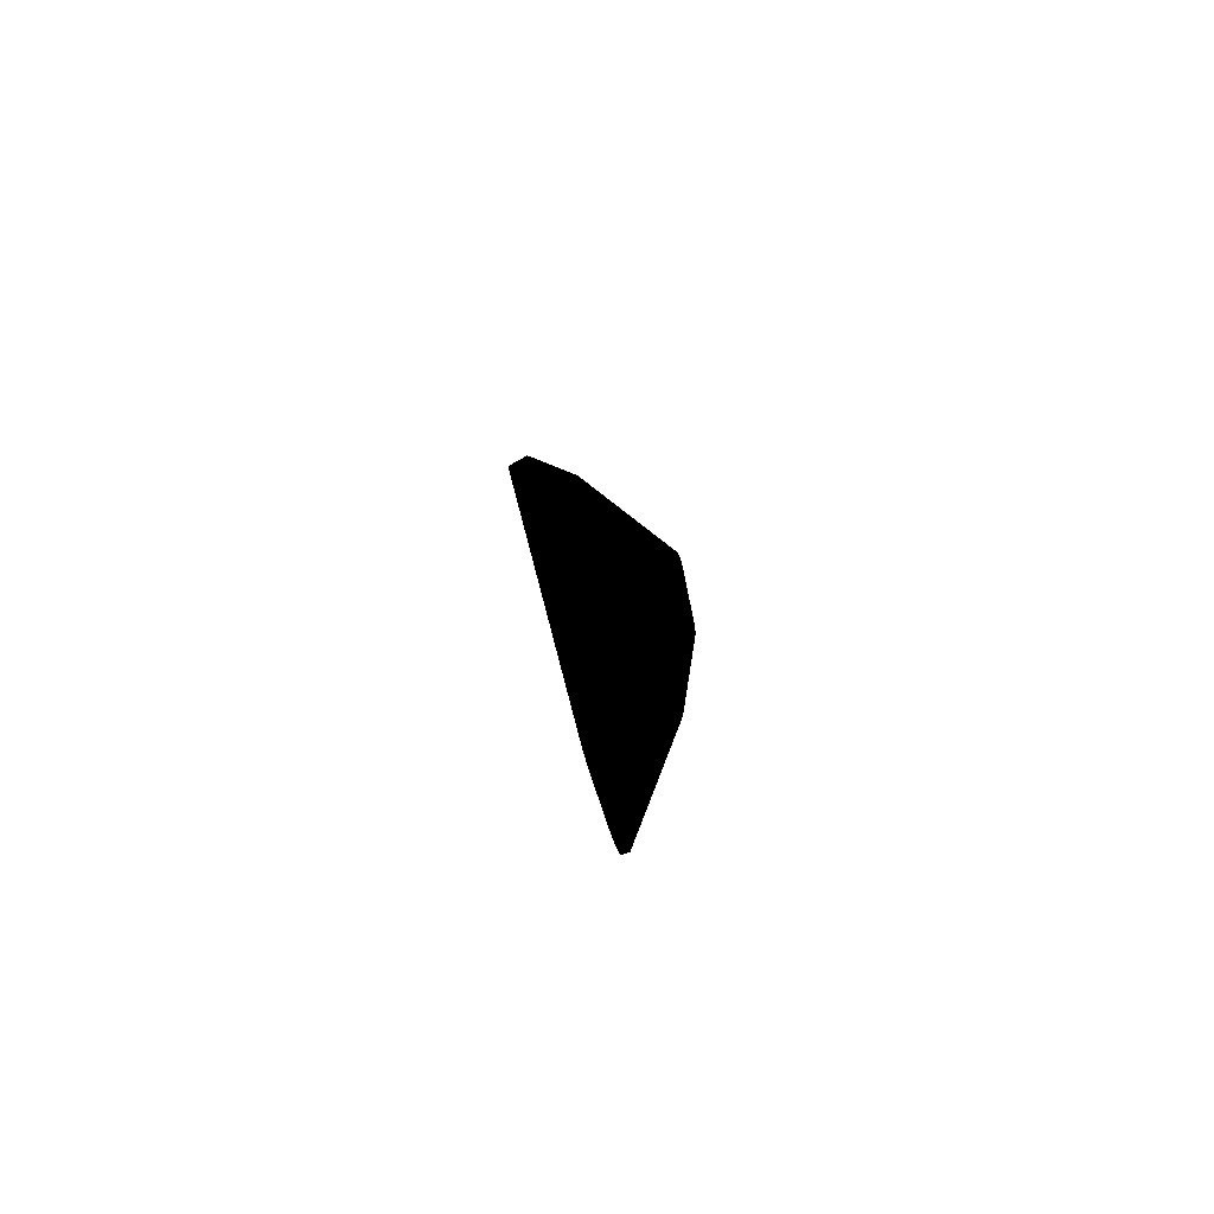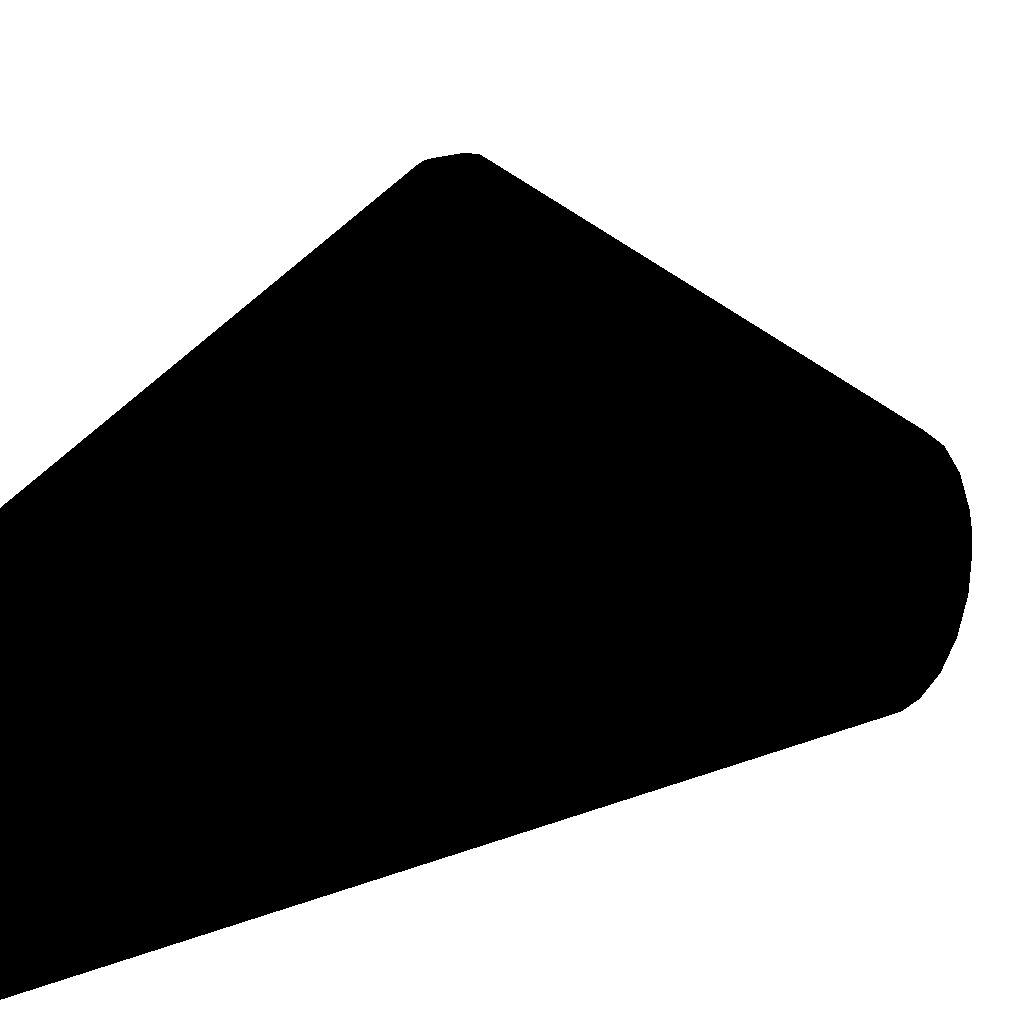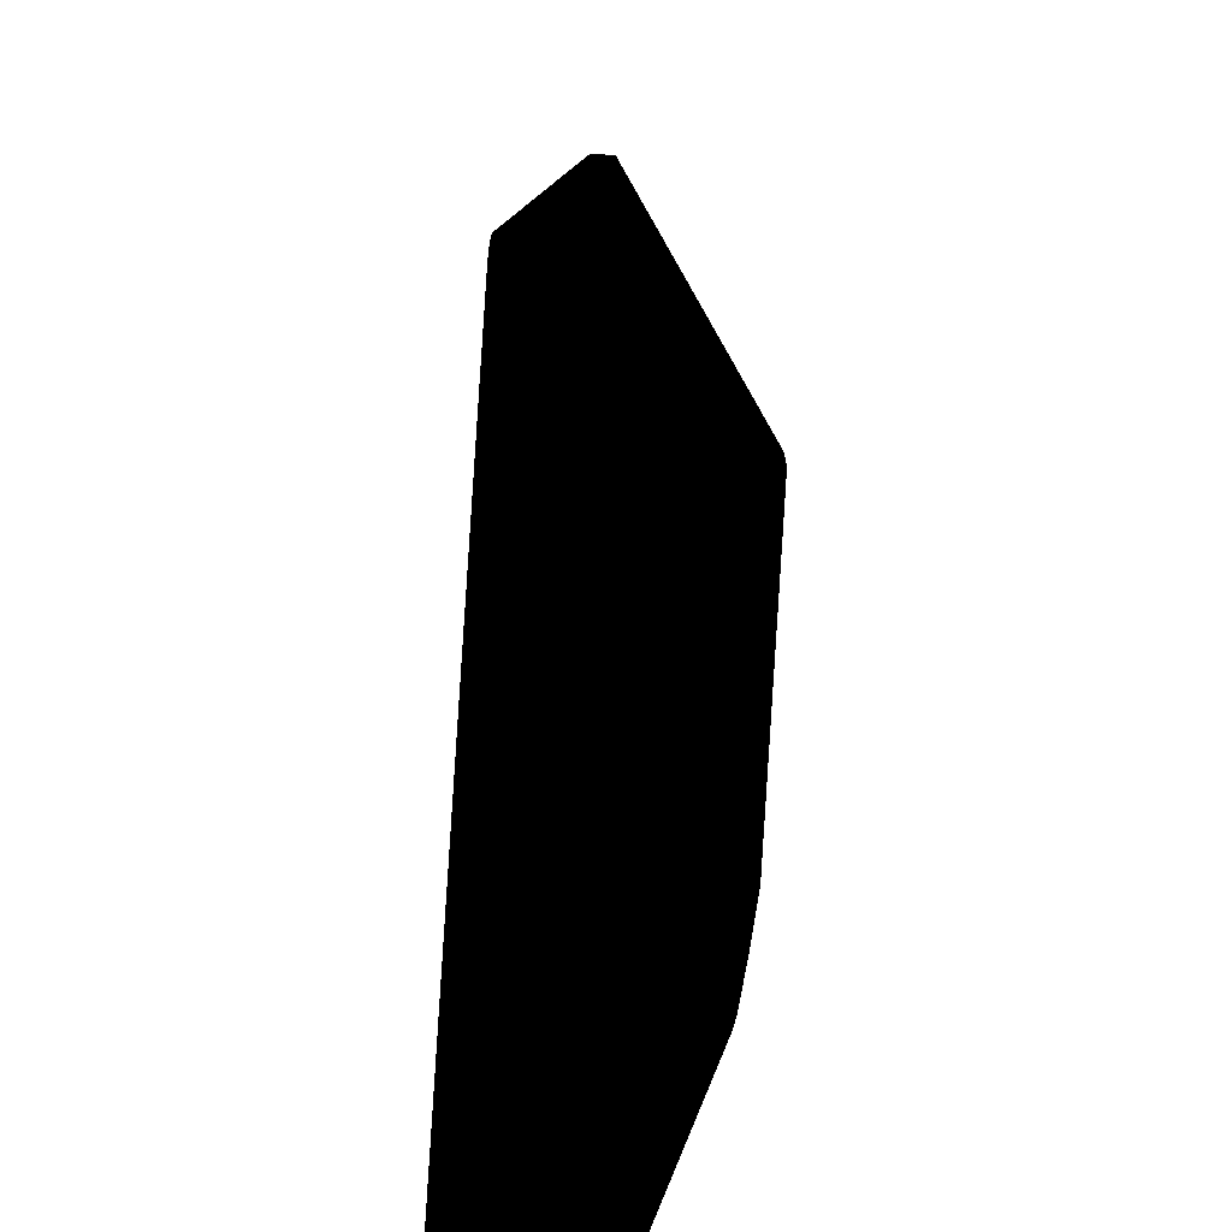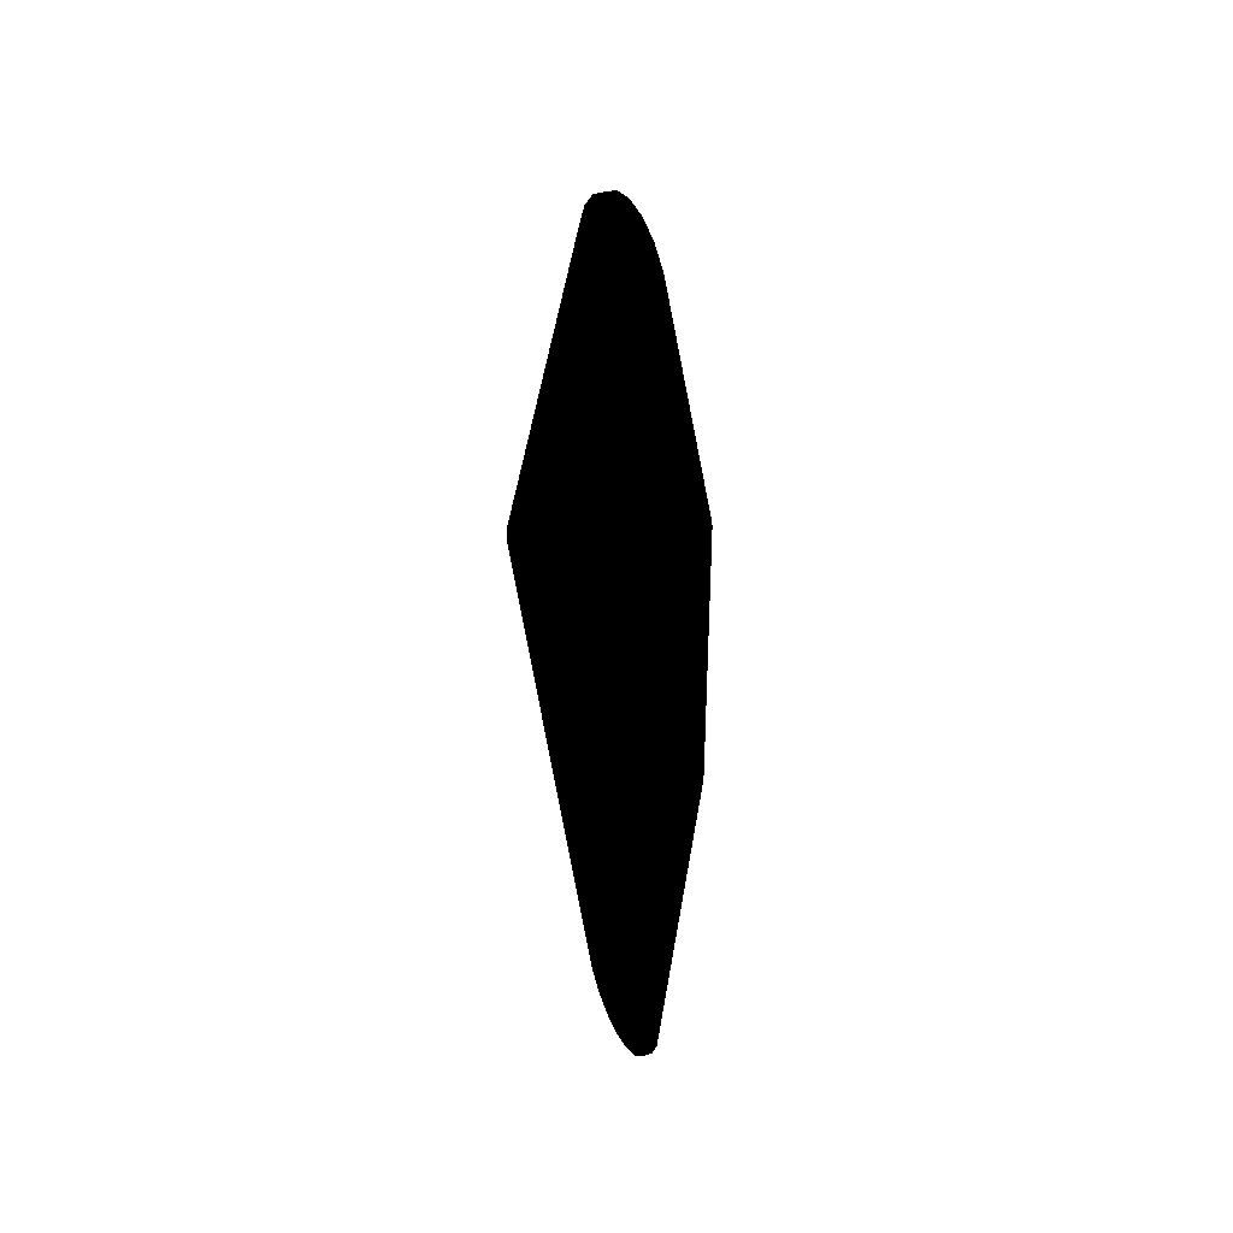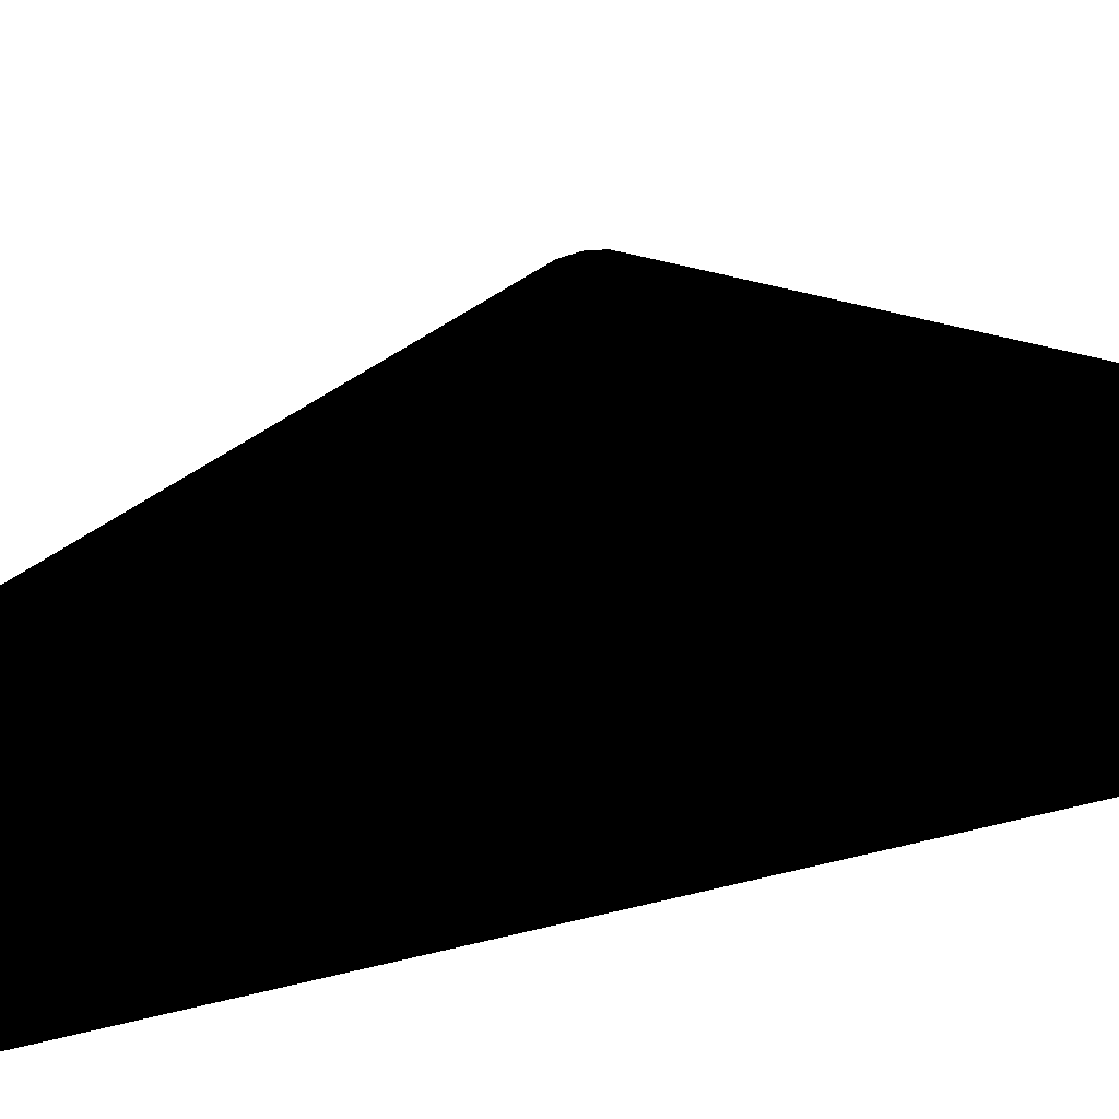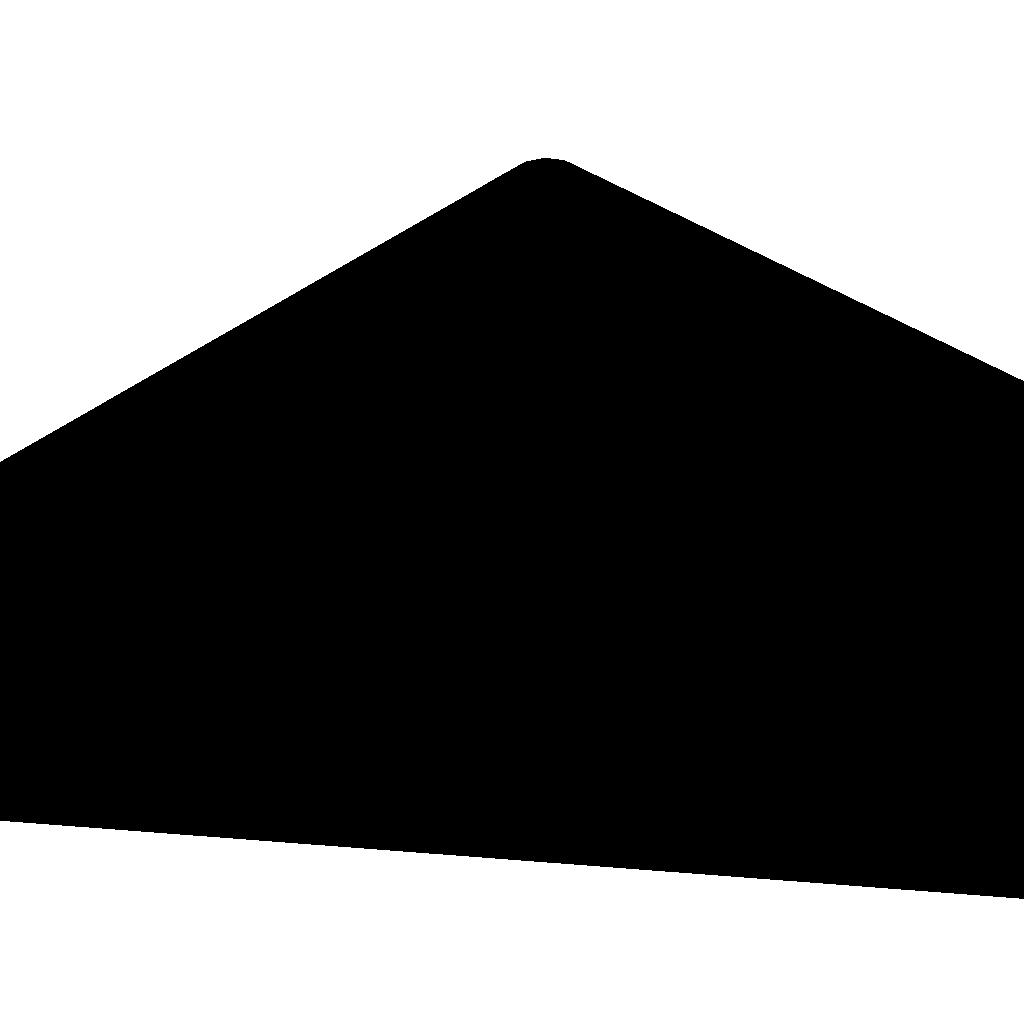
<metadata>
{"format":"obj","ext":"obj","renderer":"f3d","projection":"perspective","resolution":1024,"background":"white","views":[{"elev":73.6,"azim":162.0,"up":"+Y"},{"elev":9.3,"azim":-143.3,"up":"+Z"},{"elev":32.2,"azim":-176.5,"up":"+Z"},{"elev":37.6,"azim":156.5,"up":"+Y"},{"elev":33.8,"azim":69.9,"up":"+Z"},{"elev":1.5,"azim":-55.2,"up":"+Z"}]}
</metadata>
<code>
v -0.339 -0.178 0
v -0.339 0.178 0
v -0.339 0 0.09594
v -0.3726 -0.05605 0.02642
v -0.3259 -0.01858 -0.0155
v -0.372 0.05653 0.0282
v -0.339 -0.1656 0.02427
v -0.3315 0.004108 0.09372
v -0.339 0.148 -0.03
v -0.3404 -0 0.09436
v -0.335 -0.1765 0.009271
v -0.339 -0.1765 0.009271
v -0.335 0.1723 0.01763
v -0.3315 -0.004108 0.09372
v -0.339 -0.15 -0.02993
v -0.3694 0.05702 0.001927
v -0.3721 -0.05605 0.02838
v -0.339 -0.008253 0.09365
v -0.339 -0.1723 0.01763
v -0.3724 -0.05789 0.02641
v -0.339 -0.1776 0.005107
v -0.3259 0.01858 -0.0105
v -0.339 0.1723 0.01763
v -0.335 0.1656 -0.02427
v -0.335 0.1573 0.02853
v -0.3315 -0 0.09461
v -0.335 -0.1656 0.02427
v -0.3316 -0.01971 -0.02685
v -0.335 -0.1723 -0.01763
v -0.3724 0.05679 0.02443
v -0.339 0.1656 -0.02427
v -0.3687 -0.05605 -0.000913
v -0.3721 0.05495 0.02838
v -0.339 -0.004283 0.09536
v -0.339 -0.1573 0.02853
v -0.372 -0.05763 0.0282
v -0.335 -0.178 0
v -0.335 0.1656 0.02427
v -0.339 0.1765 0.009271
v -0.339 0.1573 0.02853
v -0.335 0.1765 -0.009271
v -0.3259 0.01858 -0.0155
v -0.339 0.004283 0.09536
v -0.3315 0.002101 0.09438
v -0.3259 -0.01642 -0.0105
v -0.335 -0.1573 0.02853
v -0.335 -0.1723 0.01763
v -0.335 -0.148 -0.03
v -0.335 0.15 -0.02993
v -0.339 -0.1723 -0.01763
v -0.3705 -0.049 0.005426
v -0.339 0.1573 -0.02853
v -0.339 0.1765 -0.009271
v -0.3682 0.05495 -0.001748
v -0.3404 0.002048 0.09414
v -0.3726 -0.05605 0.02643
v -0.3726 0.05495 0.02642
v -0.3404 -0.00103 0.0943
v -0.3315 -0.002101 0.09438
v -0.3717 -0.05911 0.02771
v -0.335 -0.1776 0.005107
v -0.339 -0.1765 -0.009271
v -0.335 -0.1765 -0.009271
v -0.3315 0.005932 0.09266
v -0.3724 0.05679 0.02641
v -0.339 0.1656 0.02427
v -0.335 0.1765 0.009271
v -0.335 0.1723 -0.01763
v -0.3312 -0.01964 -0.0262
v -0.339 0.008253 0.09365
v -0.3315 -0.005932 0.09266
v -0.339 -0.148 -0.03
v -0.335 -0.1573 -0.02853
v -0.335 0.148 -0.03
v -0.335 0.1573 -0.02853
v -0.339 -0.1656 -0.02427
v -0.3694 -0.05812 0.001927
v -0.3708 0.05105 0.00784
v -0.3695 0.0517 0.000503
v -0.3689 0.05702 8.2e-05
v -0.339 0.15 -0.02993
v -0.339 0.1723 -0.01763
v -0.3404 0.00103 0.0943
v -0.3404 0.003044 0.09387
v -0.3726 0.05495 0.02643
v -0.3404 -0.003044 0.09387
v -0.3724 -0.05789 0.02443
v -0.335 -0.1768 -0.008555
v -0.3717 0.05801 0.02771
v -0.335 0.178 0
v -0.335 -0.15 -0.02993
v -0.3668 -0.05605 -0.003193
v -0.335 -0.1656 -0.02427
v -0.3316 0.01971 -0.02685
v -0.339 -0.1573 -0.02853
v -0.3695 -0.0527 0.000503
v -0.3689 -0.05812 8.2e-05
v -0.3699 0.05505 0.003824
v -0.3726 0.05495 0.02441
v -0.3705 0.048 0.005426
v -0.3687 0.05495 -0.000913
v -0.3696 0.05495 0.001891
v -0.3668 0.05495 -0.003193
v -0.3404 0.004005 0.0935
v -0.3404 -0.004005 0.0935
v -0.3404 -0.002048 0.09414
v -0.339 -0.1768 -0.008555
v -0.3716 -0.049 0.01413
v -0.371 -0.0525 0.009776
v -0.3682 -0.05605 -0.001748
v -0.3312 0.01964 -0.0262
v -0.3691 -0.05605 -1.9e-05
v -0.371 0.0515 0.009776
v -0.3715 0.05505 0.01582
v -0.3691 0.05495 -1.9e-05
v -0.3706 0.04981 0.006288
v -0.3726 -0.05605 0.02441
v -0.3712 -0.04376 0.01074
v -0.3707 -0.05181 0.007401
v -0.3696 -0.05605 0.001891
v -0.3716 0.048 0.01413
v -0.3709 0.05124 0.008816
v -0.3713 -0.05205 0.01171
v -0.3715 -0.04611 0.01366
v -0.3712 0.05124 0.01074
v -0.3705 -0.0504 0.005999
v -0.3708 -0.05205 0.00784
v -0.3699 -0.05605 0.003824
v -0.3705 0.04889 0.00589
v -0.3715 -0.05081 0.01326
v -0.3712 -0.05222 0.01083
v -0.3707 0.04319 0.007401
v -0.3715 0.04889 0.01366
v -0.3713 0.05105 0.01171
v -0.3715 0.04981 0.01326
f 20 12 19
f 21 20 1
f 21 12 20
f 33 17 10
f 34 18 14
f 36 7 35
f 36 35 18
f 36 18 34
f 37 21 1
f 38 22 13
f 38 25 8
f 44 26 22
f 44 22 8
f 44 8 43
f 44 43 3
f 44 3 26
f 45 22 26
f 45 11 5
f 45 42 22
f 45 5 42
f 46 27 14
f 46 14 18
f 46 18 35
f 46 35 7
f 46 7 27
f 47 27 7
f 47 7 19
f 47 19 12
f 47 12 11
f 47 45 27
f 47 11 45
f 53 30 2
f 55 6 33
f 56 36 17
f 56 4 20
f 56 20 36
f 58 34 3
f 58 3 10
f 58 10 17
f 59 26 3
f 59 3 34
f 59 34 14
f 59 45 26
f 59 14 45
f 60 36 20
f 60 20 19
f 60 19 7
f 60 7 36
f 61 21 37
f 61 37 5
f 61 5 11
f 61 11 12
f 61 12 21
f 63 29 5
f 63 62 50
f 63 50 29
f 64 38 8
f 64 8 22
f 64 22 38
f 65 39 2
f 65 2 30
f 65 30 57
f 65 23 39
f 66 6 40
f 66 40 25
f 66 25 38
f 66 38 13
f 66 13 23
f 67 39 23
f 67 23 13
f 67 13 22
f 68 42 24
f 68 41 42
f 69 48 28
f 69 5 48
f 70 43 8
f 70 8 25
f 70 25 40
f 70 40 6
f 70 6 43
f 71 45 14
f 71 14 27
f 71 27 45
f 74 72 9
f 74 48 72
f 74 49 42
f 75 24 42
f 75 42 49
f 75 52 31
f 75 31 24
f 77 76 50
f 80 16 31
f 80 31 52
f 81 75 49
f 81 52 75
f 81 74 9
f 81 49 74
f 82 31 16
f 82 16 30
f 82 30 53
f 82 68 24
f 82 24 31
f 82 53 41
f 82 41 68
f 83 55 33
f 83 33 10
f 83 10 3
f 83 3 43
f 83 43 55
f 84 55 43
f 84 6 55
f 85 33 6
f 85 65 57
f 85 6 65
f 85 57 4
f 85 4 56
f 85 56 17
f 85 17 33
f 87 1 20
f 87 77 50
f 87 50 62
f 87 20 4
f 88 63 5
f 88 5 37
f 89 65 6
f 89 23 65
f 89 66 23
f 89 6 66
f 90 42 41
f 90 53 2
f 90 41 53
f 90 2 39
f 90 39 67
f 90 67 22
f 90 22 42
f 91 72 48
f 91 15 72
f 91 48 5
f 91 5 73
f 92 72 15
f 93 73 5
f 93 5 29
f 93 29 50
f 93 50 76
f 94 28 48
f 94 48 74
f 95 32 15
f 95 91 73
f 95 15 91
f 95 93 76
f 95 73 93
f 97 76 77
f 97 95 76
f 97 32 95
f 98 30 16
f 99 57 30
f 100 96 51
f 100 79 96
f 101 96 79
f 101 32 96
f 101 80 52
f 101 81 54
f 101 52 81
f 102 16 80
f 102 98 16
f 102 79 100
f 103 81 9
f 103 54 81
f 103 9 72
f 103 72 92
f 104 84 43
f 104 43 6
f 104 6 84
f 105 86 36
f 105 36 34
f 105 34 86
f 106 86 34
f 106 34 58
f 106 58 17
f 106 17 36
f 106 36 86
f 107 87 62
f 107 1 87
f 107 88 37
f 107 37 1
f 107 62 63
f 107 63 88
f 110 92 15
f 110 15 32
f 110 101 54
f 110 32 101
f 110 103 92
f 110 54 103
f 111 69 28
f 111 28 94
f 111 94 74
f 111 74 42
f 111 42 5
f 111 5 69
f 112 96 32
f 112 32 97
f 113 102 78
f 113 98 102
f 114 99 30
f 114 30 98
f 114 113 99
f 114 98 113
f 115 101 79
f 115 80 101
f 115 102 80
f 115 79 102
f 116 102 100
f 116 78 102
f 117 87 4
f 117 4 57
f 117 57 99
f 120 112 97
f 120 97 77
f 120 96 112
f 120 51 96
f 120 77 87
f 121 117 99
f 121 108 117
f 122 113 78
f 122 78 116
f 123 109 117
f 124 119 108
f 124 118 119
f 125 119 118
f 125 113 122
f 126 120 119
f 126 119 51
f 126 51 120
f 127 120 109
f 127 109 119
f 127 119 120
f 128 117 109
f 128 109 120
f 128 120 87
f 128 87 117
f 129 122 116
f 129 116 100
f 129 125 122
f 129 100 125
f 130 123 117
f 130 117 108
f 130 108 123
f 131 119 109
f 131 109 123
f 131 123 108
f 131 108 119
f 132 125 100
f 132 119 125
f 132 100 51
f 132 51 119
f 133 125 118
f 133 118 124
f 133 124 108
f 133 108 121
f 134 99 113
f 134 113 125
f 134 125 133
f 135 133 121
f 135 121 99
f 135 134 133
f 135 99 134

</code>
